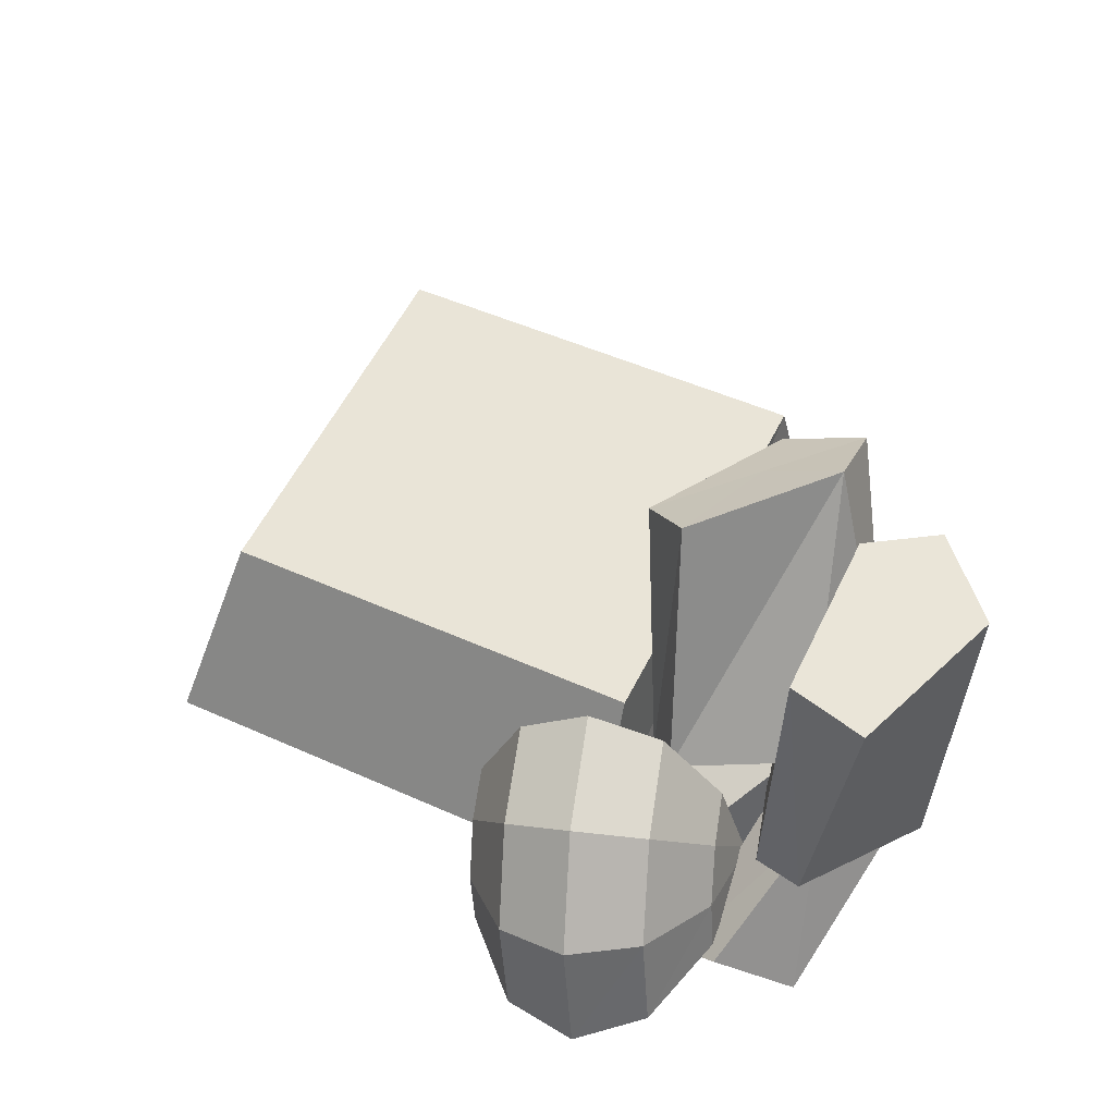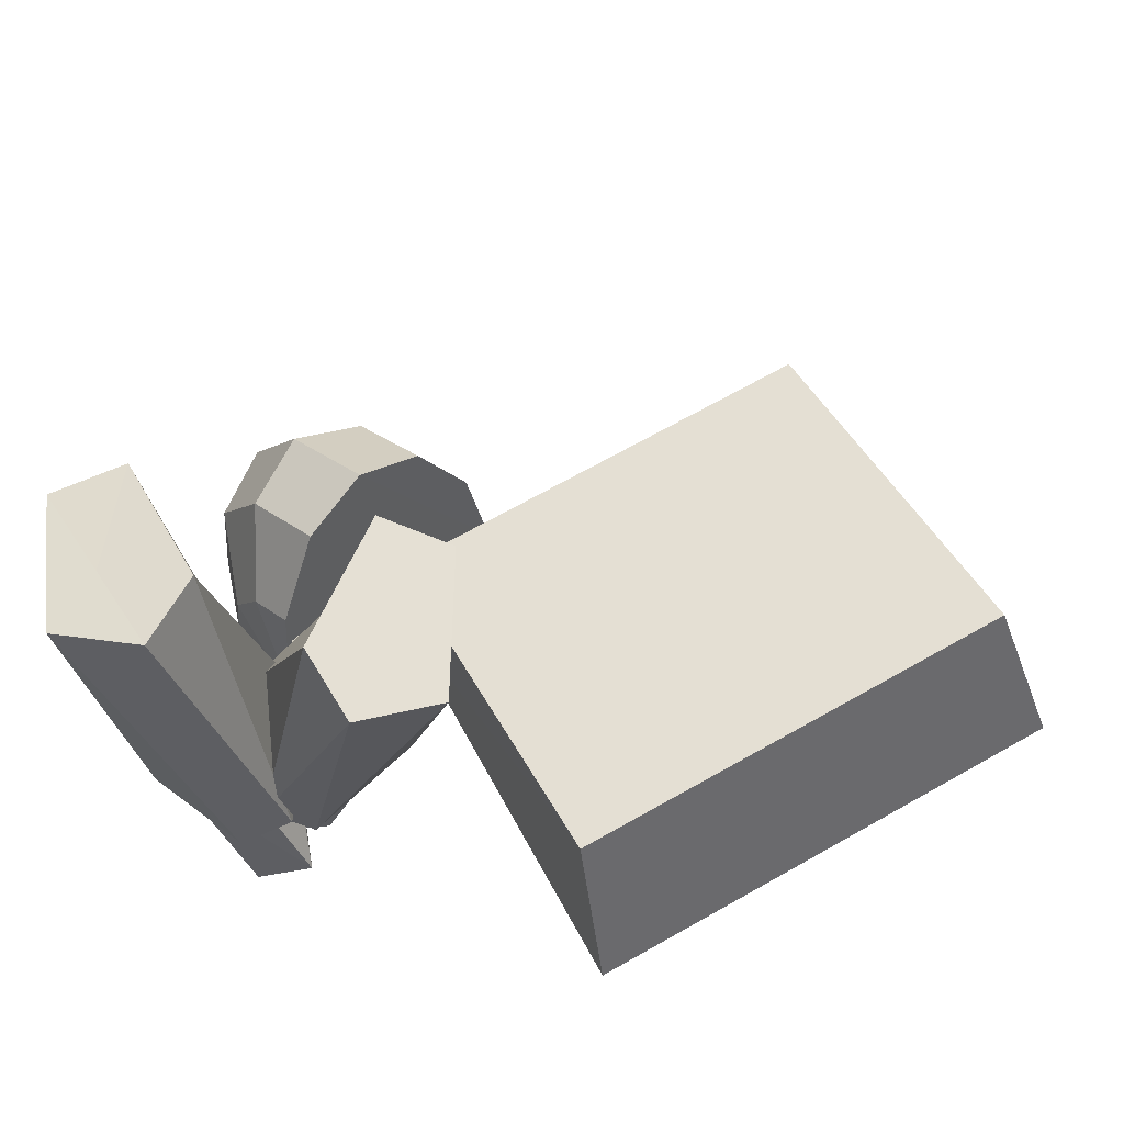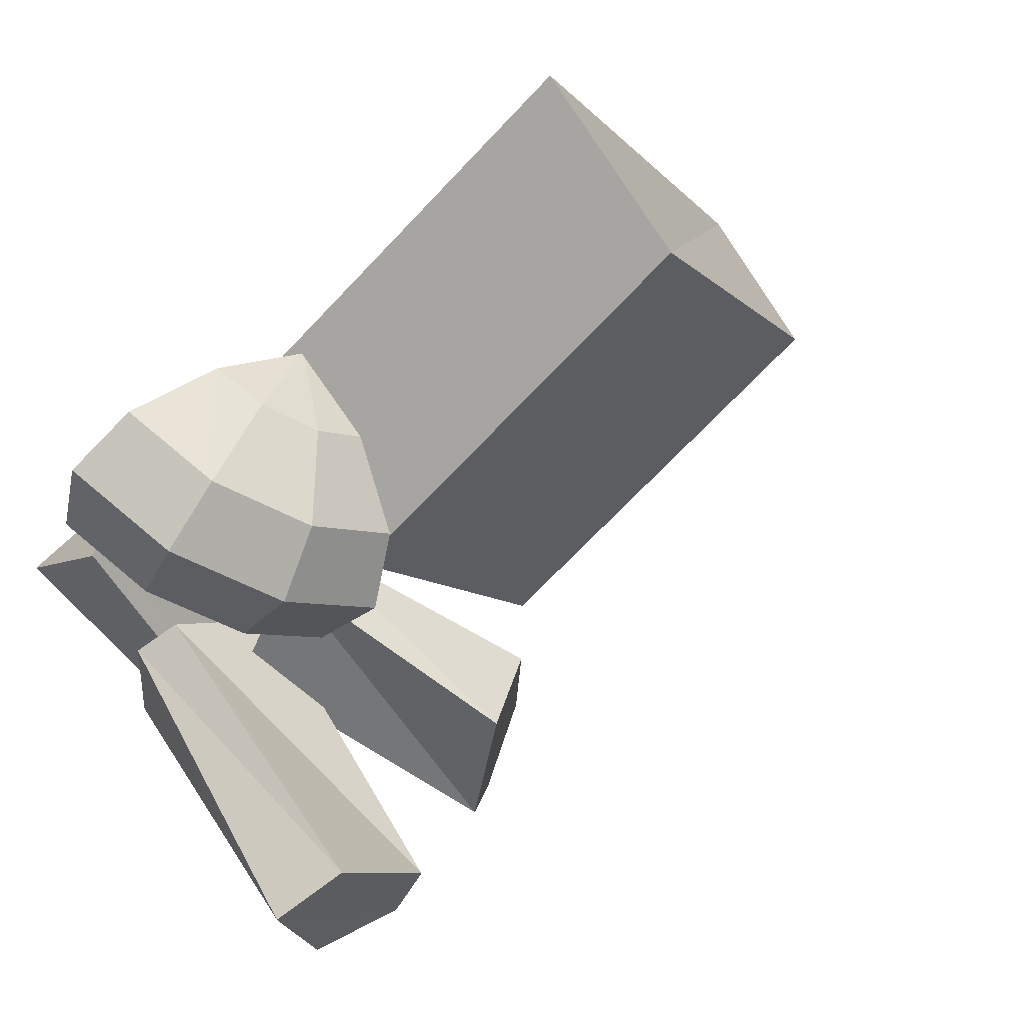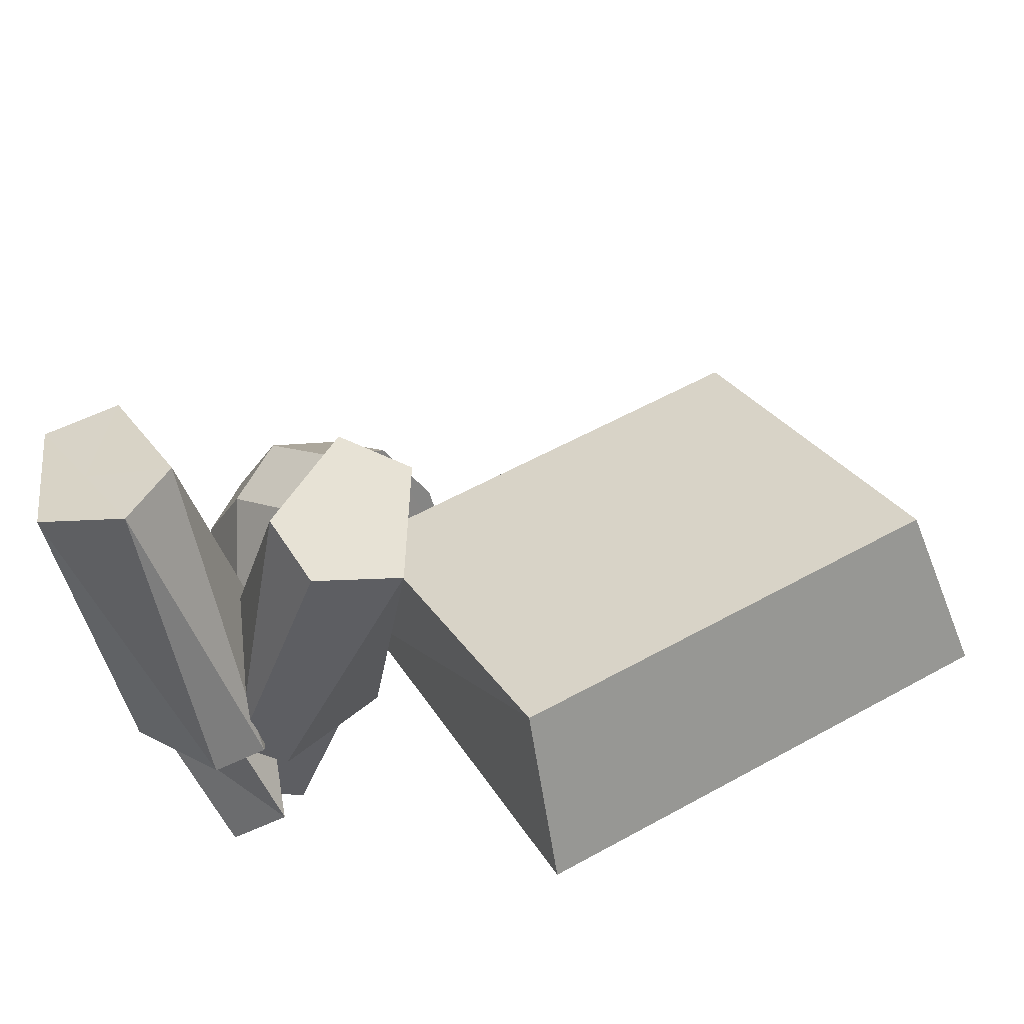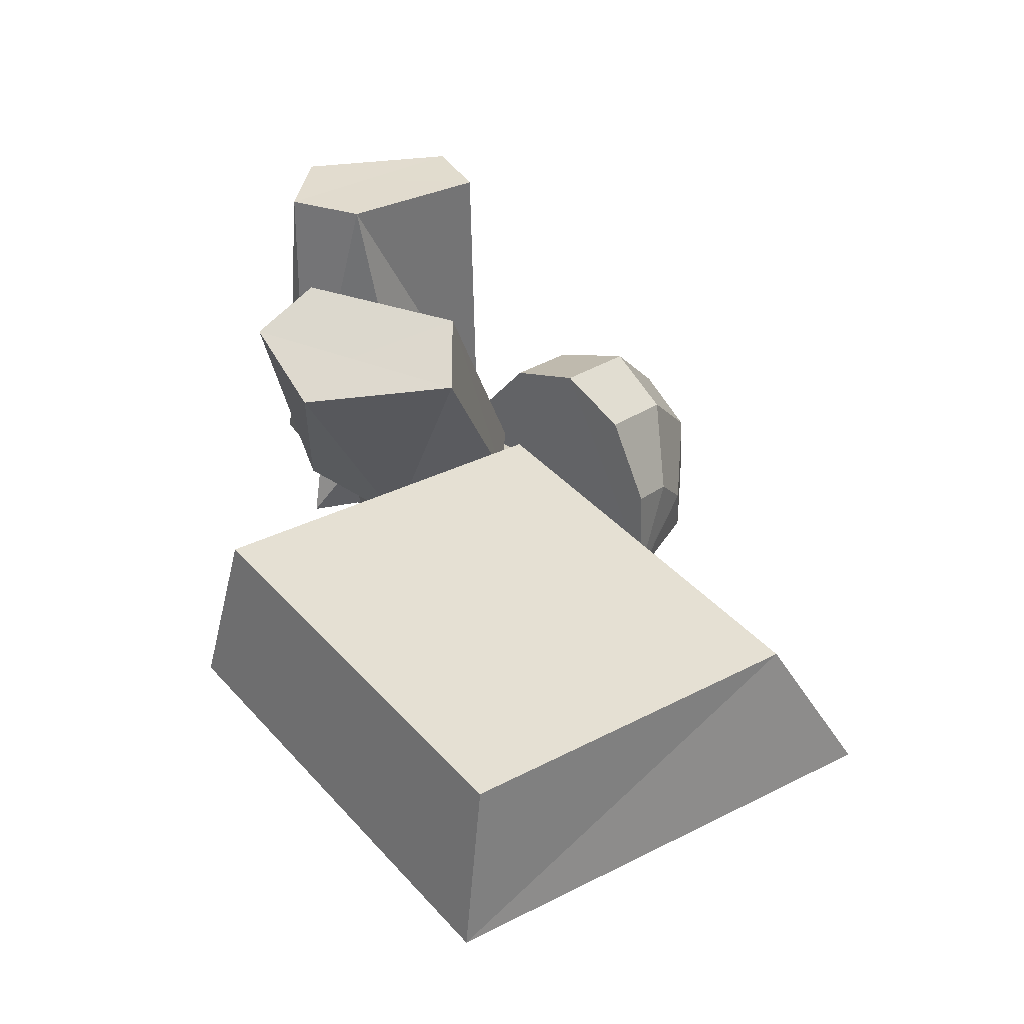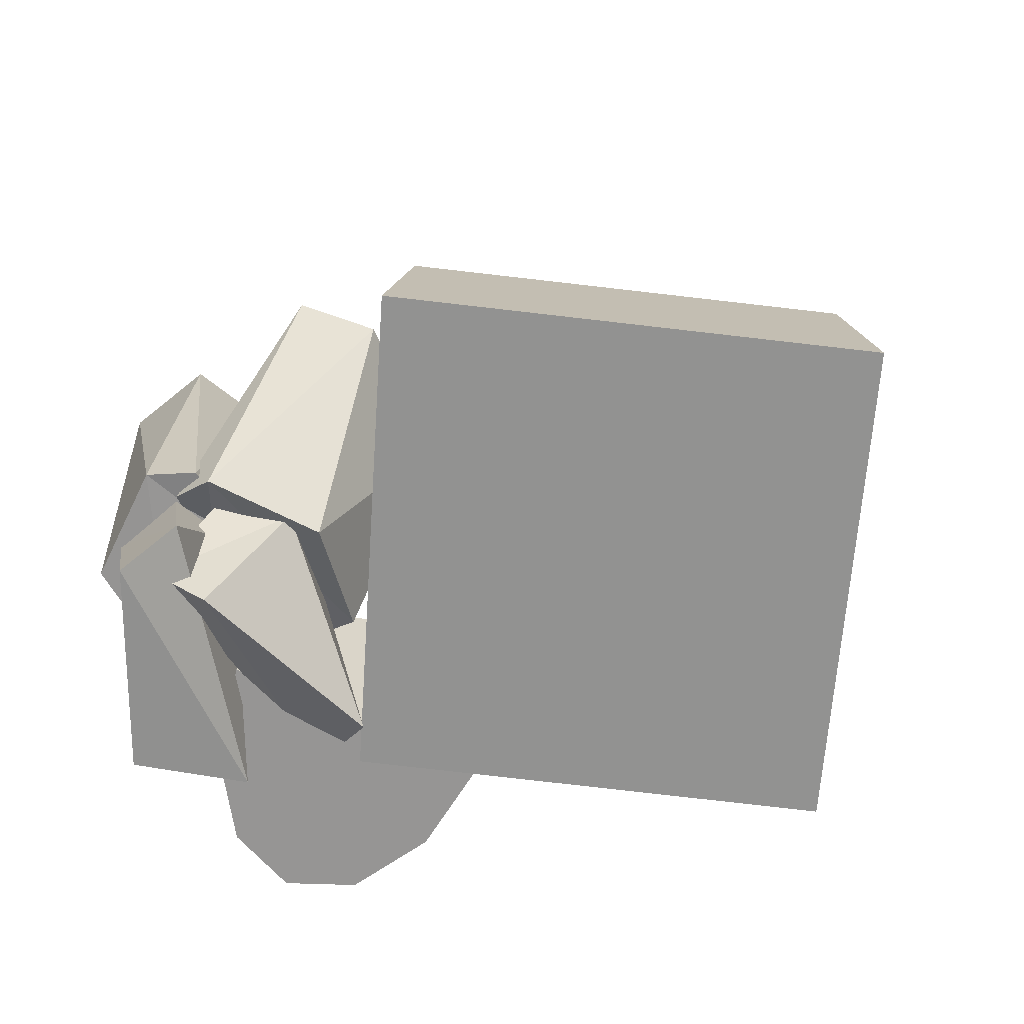
<metadata>
{"format":"obj","ext":"obj","renderer":"f3d","projection":"perspective","resolution":1024,"background":"white","views":[{"elev":53.6,"azim":55.0,"up":"+Y"},{"elev":-34.3,"azim":-169.9,"up":"+Z"},{"elev":67.0,"azim":144.2,"up":"+Z"},{"elev":-50.6,"azim":-167.8,"up":"+Z"},{"elev":38.0,"azim":-99.0,"up":"+Y"},{"elev":-62.9,"azim":-157.7,"up":"+Y"}]}
</metadata>
<code>
o ITAR_SLD_H
v -0.4168 -0.01814 -0.09774
v -0.2131 -0.2317 0.3566
v -0.007125 -0.1808 -0.3566
v 0.2516 0.0165 0.04982
v 0.1157 -0.2032 0.1815
v 0.4066 -0.1857 0.1749
v 0.2408 -0.06557 0.02974
v 0.1432 0.1708 -0.04553
v 0.3119 -0.09065 -0.198
v 0.3621 -0.09802 0.0112
v 0.3686 0.2204 0.006681
v 0.2815 -0.08553 -0.2144
v 0.157 0.1696 -0.2641
v 0.3261 0.2365 -0.2075
v 0.2907 -0.1471 0.1396
v 0.3389 -0.1901 -0.1641
v 0.2189 -0.06455 -0.03938
v 0.3508 -0.2168 0.09471
v 0.2905 -0.1935 -0.209
v 0.3759 -0.07211 -0.05508
v -0.4474 -0.1989 -0.1181
v 0.3183 -0.1666 -0.01467
v 0.2273 -0.2135 0.1181
v -0.01649 -0.001629 -0.3145
v 0.1761 -0.1285 -0.1164
v 0.4293 -0.09632 -0.1468
v -0.2302 -0.04795 0.2528
v 0.4475 -0.235 0.01701
v 0.2051 -0.2153 0.07859
v 0.1701 -0.03144 0.03595
v 0.1492 -0.000598 0.1491
v 0.3043 -0.2043 0.274
v 0.3207 -0.06785 -0.188
v 0.3977 -0.0831 -0.1638
v 0.2691 -0.07971 -0.1735
v 0.2015 -0.1112 -0.139
v 0.08099 0.1199 -0.222
v 0.4463 0.2164 -0.01642
v 0.07749 0.1246 -0.05664
v 0.4218 0.229 -0.1796
v 0.1943 0.1991 -0.2005
v 0.3259 -0.04501 -0.07849
v 0.2885 0.2352 -0.1376
v 0.2651 -0.07942 -0.08692
v 0.3054 -0.05709 -0.1105
v 0.2852 -0.07543 -0.1211
v 0.3967 -0.1815 0.08513
v 0.2358 -0.1321 0.1256
v 0.2774 -0.1012 0.2642
v 0.2871 -0.2365 -0.1385
v 0.3563 -0.2253 -0.1973
v 0.3799 -0.08409 0.1649
v 0.2648 -0.1124 -0.2106
v 0.3316 -0.08655 -0.2326
v 0.1991 -0.09011 0.01793
v 0.408 -0.1036 -0.007042
v 0.3465 -0.0768 0.2357
v 0.3778 -0.1966 0.2472
v 0.1977 0.03962 0.1021
v 0.2784 0.009727 0.1803
v 0.321 -0.009149 0.1169
v 0.2185 -0.02625 0.2162
v 0.2058 -0.2066 0.2482
v 0.3831 -0.1745 0.07647
v 0.1191 -0.09339 0.1782
v 0.2966 -0.06376 0.006257
v 0.3686 -0.1211 0.07072
v 0.1911 -0.1507 0.2427
v 0.3346 -0.07782 0.04303
v 0.1571 -0.1074 0.215
v 0.1159 -0.1978 0.1818
v 0.3176 -0.1613 -0.01354
v 0.3208 -0.1668 -0.0115
v 0.1189 -0.2034 0.184
v 0.3835 0.2269 -0.1162
v 0.1191 0.1481 -0.1652
f 2 21 3
f 30 24 1
f 74 73 6
f 62 68 49
f 42 41 7
f 55 39 25
f 10 43 44
f 26 38 56
f 7 41 8
f 37 25 39
f 11 43 10
f 38 26 40
f 29 17 36
f 17 15 45
f 34 20 28
f 46 18 20
f 21 1 24
f 27 1 21
f 4 22 71
f 72 69 67
f 3 23 2
f 1 27 30
f 24 3 21
f 23 3 24
f 53 25 37
f 55 25 53
f 40 26 54
f 54 26 56
f 30 27 2
f 21 2 27
f 18 51 28
f 28 20 47
f 29 50 15
f 48 17 29
f 2 23 30
f 24 30 23
f 60 57 61
f 59 4 71
f 6 32 74
f 61 57 52
f 18 46 19
f 28 51 34
f 19 33 34
f 16 45 15
f 36 50 29
f 36 35 16
f 76 37 39
f 37 13 53
f 38 11 56
f 38 75 11
f 55 8 39
f 8 76 39
f 38 40 75
f 54 14 40
f 13 41 9
f 76 8 41
f 41 42 9
f 42 55 53
f 12 43 14
f 43 11 75
f 12 44 43
f 54 56 44
f 45 16 35
f 33 19 46
f 18 28 47
f 20 18 47
f 48 29 15
f 48 15 17
f 63 32 49
f 32 58 57
f 15 50 16
f 16 50 36
f 19 51 18
f 34 51 19
f 52 57 58
f 69 52 67
f 9 53 13
f 53 9 42
f 14 54 12
f 44 12 54
f 55 7 8
f 42 7 55
f 11 10 56
f 56 10 44
f 57 49 32
f 60 49 57
f 58 6 52
f 6 58 32
f 71 31 59
f 62 49 60
f 59 60 61
f 62 60 59
f 61 4 59
f 61 52 69
f 70 68 62
f 59 31 62
f 32 63 74
f 71 68 70
f 73 64 6
f 67 52 6
f 62 31 65
f 31 71 65
f 66 4 61
f 22 4 66
f 6 64 67
f 64 73 67
f 74 63 68
f 49 68 63
f 72 66 69
f 61 69 66
f 65 70 62
f 65 71 70
f 68 71 5
f 22 5 71
f 67 22 72
f 66 72 22
f 67 73 22
f 5 22 73
f 5 74 68
f 74 5 73
f 75 14 43
f 75 40 14
f 41 13 76
f 13 37 76

</code>
